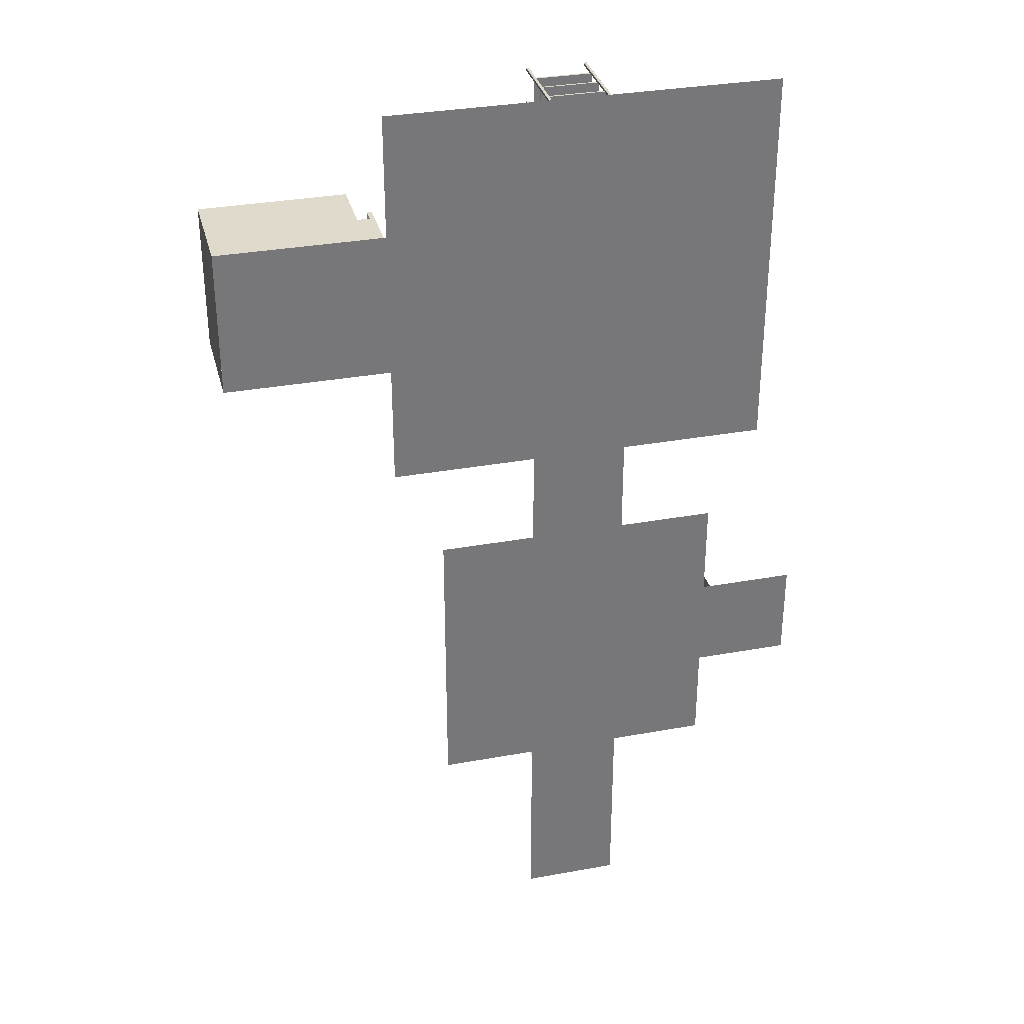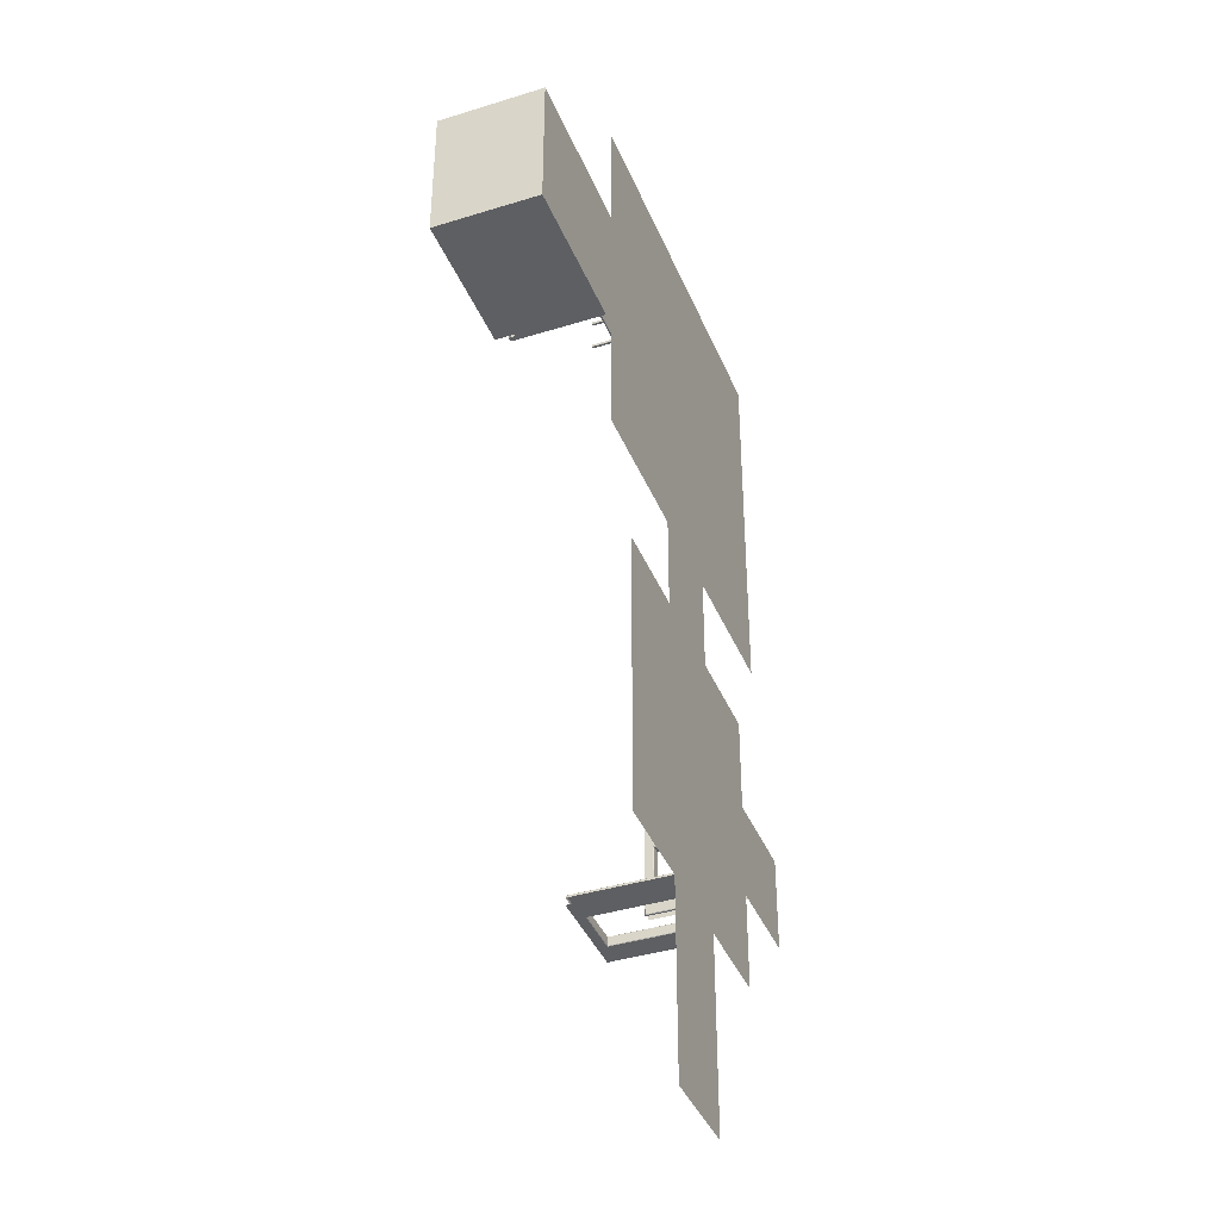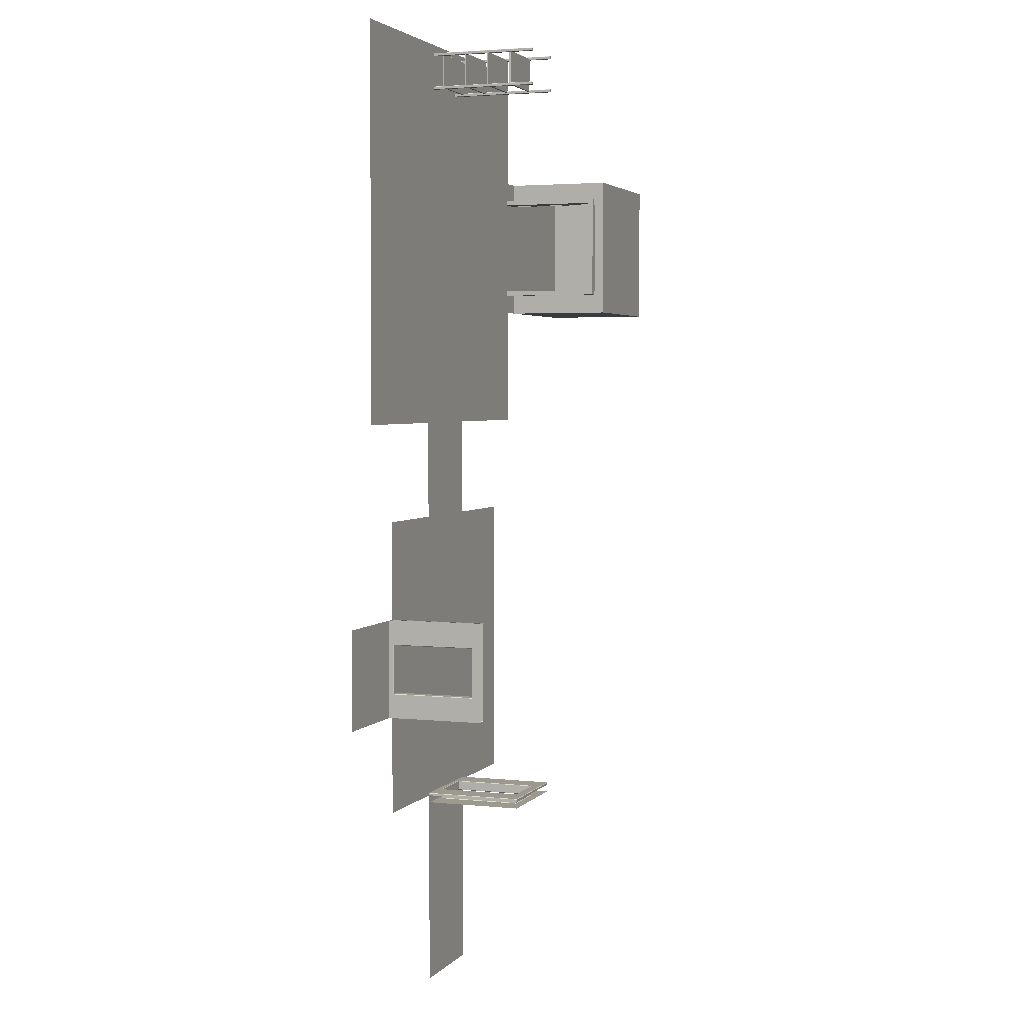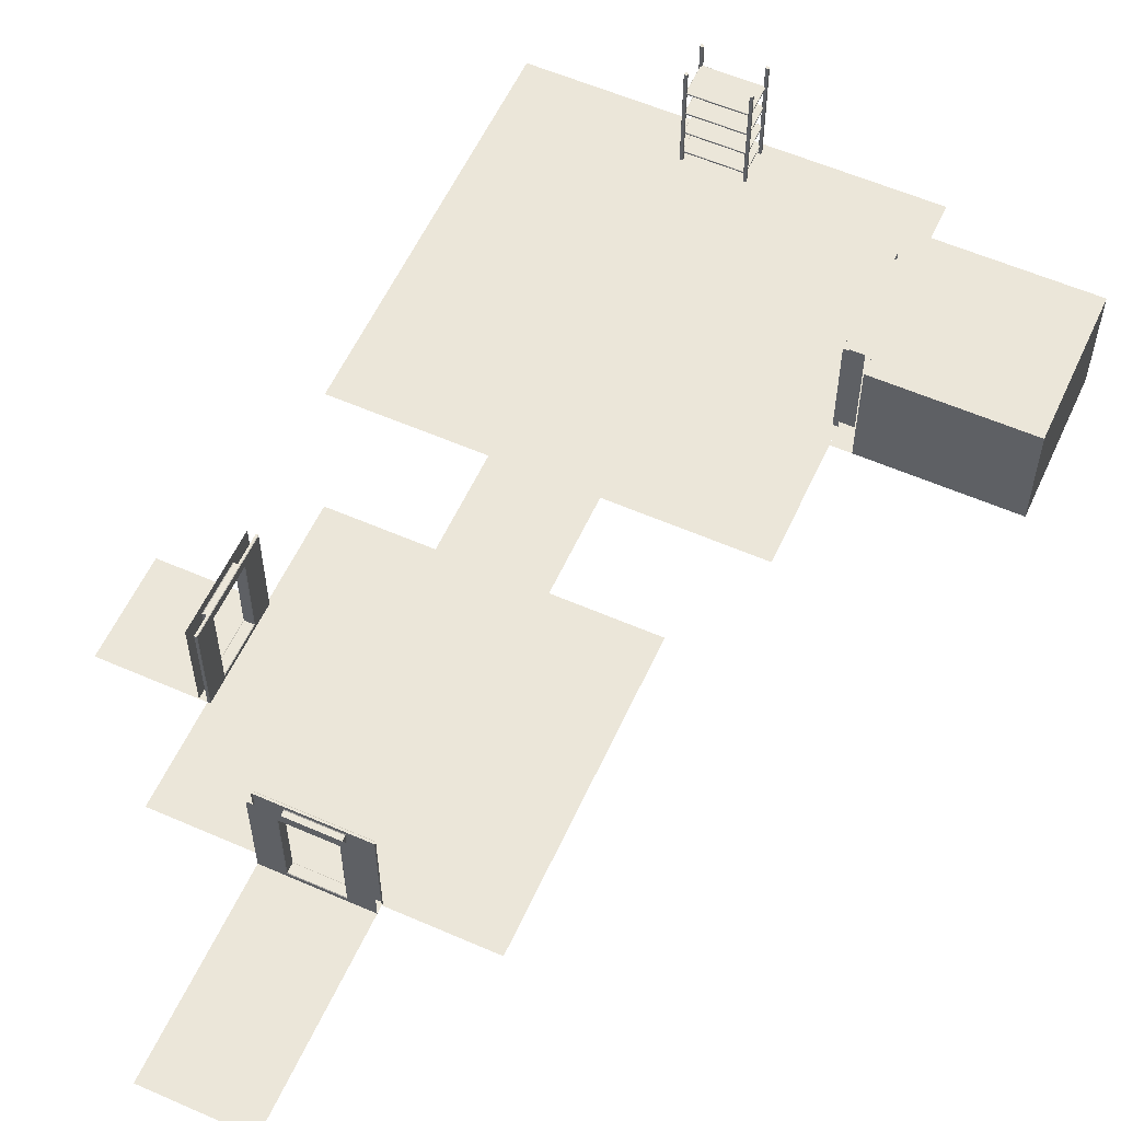
<metadata>
{"format":"obj","ext":"obj","renderer":"f3d","projection":"perspective","resolution":1024,"background":"white","views":[{"elev":33.0,"azim":-14.1,"up":"+Z"},{"elev":-39.6,"azim":-68.9,"up":"+Z"},{"elev":3.4,"azim":109.8,"up":"+Z"},{"elev":57.6,"azim":-155.6,"up":"+Y"}]}
</metadata>
<code>
o DoorFrame.001
v -0.5 0 -12.15
v 0.5 0 -12.15
v -0.5 2 -12.15
v 0.5 2 -12.15
v 0.5 0 -11.95
v -0.5 0 -11.95
v -1 0 -12.15
v -1 2 -12.15
v -1 1.8 -12.15
v -1 0.1 -12.15
v 1 0 -12.15
v 1 2 -12.15
v 1 1.8 -12.15
v 1 0.1 -12.15
v 1 2 -12
v -1 2 -12
v 0.5 2 -12
v -0.5 2 -12
v 1 0 -12
v 1 2 -12
v 1 1.8 -12
v 1 0.1 -12
v -1 0 -12
v -1 2 -12
v -1 1.8 -12
v -1 0.1 -12
v 1 0 -11.96
v 0.9891 0 -11.95
v 0.9891 1.989 -11.95
v 1 2 -11.96
v -0.9891 0 -11.95
v -1 0 -11.96
v -0.9891 1.989 -11.95
v -1 2 -11.96
v 0.5 1.989 -11.95
v 0.5 2 -11.96
v -0.5 1.989 -11.95
v -0.5 2 -11.96
v 0.9891 1.8 -11.95
v 1 1.8 -11.96
v -1 1.8 -11.96
v -0.9891 1.8 -11.95
v 0.5 1.8 -11.96
v 0.5109 1.811 -11.95
v -0.5109 1.811 -11.95
v -0.5 1.8 -11.96
v -0.9891 0.1 -11.95
v -1 0.1 -11.96
v 0.5 0.1 -11.96
v 0.5109 0.08914 -11.95
v -0.5109 0.08914 -11.95
v -0.5 0.1 -11.96
v 0.9891 0.1 -11.95
v 1 0.1 -11.96
v 0.5109 1.811 -12.15
v 0.5 1.8 -12.14
v -0.5 1.8 -12.14
v -0.5109 1.811 -12.15
v 0.5109 0.08914 -12.15
v 0.5 0.1 -12.14
v -0.5 0.1 -12.14
v -0.5109 0.08914 -12.15
f 34 25 41
f 55 12 13
f 59 13 14
f 45 47 51
f 54 21 40
f 30 17 36
f 41 26 48
f 38 16 34
f 27 22 54
f 49 61 52
f 5 51 6
f 43 60 49
f 52 57 46
f 59 11 2
f 59 1 62
f 62 9 58
f 62 7 10
f 58 8 3
f 58 4 55
f 48 23 32
f 35 45 44
f 45 33 42
f 40 20 30
f 39 50 53
f 29 44 39
f 46 56 43
f 36 18 38
f 51 31 6
f 40 29 39
f 38 33 37
f 32 47 48
f 38 35 36
f 36 29 30
f 40 53 54
f 41 33 34
f 45 43 44
f 48 42 41
f 49 44 43
f 51 46 45
f 54 28 27
f 52 50 49
f 57 55 56
f 59 56 55
f 61 58 57
f 62 60 59
f 28 50 5
f 34 24 25
f 55 4 12
f 59 55 13
f 45 42 47
f 54 22 21
f 30 15 17
f 41 25 26
f 38 18 16
f 27 19 22
f 49 60 61
f 5 50 51
f 43 56 60
f 52 61 57
f 59 14 11
f 59 2 1
f 62 10 9
f 62 1 7
f 58 9 8
f 58 3 4
f 48 26 23
f 35 37 45
f 45 37 33
f 40 21 20
f 39 44 50
f 29 35 44
f 46 57 56
f 36 17 18
f 51 47 31
f 40 30 29
f 38 34 33
f 32 31 47
f 38 37 35
f 36 35 29
f 40 39 53
f 41 42 33
f 45 46 43
f 48 47 42
f 49 50 44
f 51 52 46
f 54 53 28
f 52 51 50
f 57 58 55
f 59 60 56
f 61 62 58
f 62 61 60
f 28 53 50
o DoorFrame
v 3.15 0 -9.5
v 3.15 0 -8.5
v 3.15 2 -9.5
v 3.15 2 -8.5
v 2.95 0 -8.5
v 2.95 0 -9.5
v 3.15 0 -10
v 3.15 2 -10
v 3.15 1.8 -10
v 3.15 0.1 -10
v 3.15 0 -8
v 3.15 2 -8
v 3.15 1.8 -8
v 3.15 0.1 -8
v 3 2 -8
v 3 2 -10
v 3 2 -8.5
v 3 2 -9.5
v 3 0 -8
v 3 2 -8
v 3 1.8 -8
v 3 0.1 -8
v 3 0 -10
v 3 2 -10
v 3 1.8 -10
v 3 0.1 -10
v 2.961 0 -8
v 2.95 0 -8.011
v 2.95 1.989 -8.011
v 2.961 2 -8
v 2.95 0 -9.989
v 2.961 0 -10
v 2.95 1.989 -9.989
v 2.961 2 -10
v 2.95 1.989 -8.5
v 2.961 2 -8.5
v 2.95 1.989 -9.5
v 2.961 2 -9.5
v 2.95 1.8 -8.011
v 2.961 1.8 -8
v 2.961 1.8 -10
v 2.95 1.8 -9.989
v 2.961 1.8 -8.5
v 2.95 1.811 -8.489
v 2.95 1.811 -9.511
v 2.961 1.8 -9.5
v 2.95 0.1 -9.989
v 2.961 0.1 -10
v 2.961 0.1 -8.5
v 2.95 0.08914 -8.489
v 2.95 0.08914 -9.511
v 2.961 0.1 -9.5
v 2.95 0.1 -8.011
v 2.961 0.1 -8
v 3.15 1.811 -8.489
v 3.139 1.8 -8.5
v 3.139 1.8 -9.5
v 3.15 1.811 -9.511
v 3.15 0.08914 -8.489
v 3.139 0.1 -8.5
v 3.139 0.1 -9.5
v 3.15 0.08914 -9.511
f 96 87 103
f 117 74 75
f 121 75 76
f 107 109 113
f 116 83 102
f 92 79 98
f 103 88 110
f 100 78 96
f 89 84 116
f 111 123 114
f 67 113 68
f 105 122 111
f 114 119 108
f 121 73 64
f 121 63 124
f 124 71 120
f 124 69 72
f 120 70 65
f 120 66 117
f 110 85 94
f 97 107 106
f 107 95 104
f 102 82 92
f 101 112 115
f 91 106 101
f 108 118 105
f 98 80 100
f 113 93 68
f 102 91 101
f 100 95 99
f 94 109 110
f 100 97 98
f 98 91 92
f 102 115 116
f 103 95 96
f 107 105 106
f 110 104 103
f 111 106 105
f 113 108 107
f 116 90 89
f 114 112 111
f 119 117 118
f 121 118 117
f 123 120 119
f 124 122 121
f 90 112 67
f 96 86 87
f 117 66 74
f 121 117 75
f 107 104 109
f 116 84 83
f 92 77 79
f 103 87 88
f 100 80 78
f 89 81 84
f 111 122 123
f 67 112 113
f 105 118 122
f 114 123 119
f 121 76 73
f 121 64 63
f 124 72 71
f 124 63 69
f 120 71 70
f 120 65 66
f 110 88 85
f 97 99 107
f 107 99 95
f 102 83 82
f 101 106 112
f 91 97 106
f 108 119 118
f 98 79 80
f 113 109 93
f 102 92 91
f 100 96 95
f 94 93 109
f 100 99 97
f 98 97 91
f 102 101 115
f 103 104 95
f 107 108 105
f 110 109 104
f 111 112 106
f 113 114 108
f 116 115 90
f 114 113 112
f 119 120 117
f 121 122 118
f 123 124 120
f 124 123 122
f 90 115 112
o Elevator
v -4 0 1.1
v -4 2.1 1.1
v -4 0 -1.1
v -4 2.1 -1.1
v -3.9 2.1 1.1
v -3.9 0 -1.1
v -3.9 2.1 -1.1
v -4.4 0 1
v -4 2.1 1
v -3.9 0 1
v -3.9 2.1 1
v -4 2.1 -1
v -3.9 0 -1
v -4.4 2 1
v -3.9 2.1 -1
v -4 2 1.1
v -4 2 -1.1
v -3.9 2 -1.1
v -3.9 2 1.1
v -3.9 2 1
v -4.4 2 -1
v -3.9 2 -1
v -4.4 0 -1
v -4 0 1.5
v -4 0 -1.5
v -4.4 2 -1.5
v -4.4 0 -1.5
v -4.4 0 1.5
v -4.4 2 1.5
v -4.4 2.2 1
v -4.4 2.2 -1
v -4.4 2.2 -1.5
v -4.4 2.2 1.5
v -7.4 2.2 1
v -7.4 2.2 -1
v -7.4 2.2 -1.5
v -7.4 2.2 1.5
v -7.4 2 1
v -7.4 2 -1
v -7.4 2 -1.5
v -7.4 2 1.5
v -7.4 0 1
v -7.4 0 -1
v -7.4 0 -1.5
v -7.4 0 1.5
v -3.9 0 1.1
v -4.35 2 -1
v -4.35 2 1
v -4.35 0 1
v -4.35 0 -1
v -4.25 2 1
v -4.25 0 -1
v -4.25 2 -1
v -4.25 0 1
f 128 142 141
f 135 143 144
f 143 126 140
f 133 129 135
f 173 138 172
f 146 135 144
f 142 139 146
f 128 139 131
f 142 137 130
f 171 147 174
f 140 170 143
f 144 170 134
f 141 130 127
f 172 145 171
f 168 148 149
f 145 151 147
f 132 153 138
f 153 154 138
f 145 156 150
f 138 155 145
f 157 158 154
f 155 160 156
f 154 159 155
f 161 162 158
f 159 164 160
f 158 163 159
f 165 166 162
f 163 168 164
f 162 167 163
f 164 151 150
f 160 150 156
f 169 153 152
f 165 157 153
f 136 135 139
f 175 171 177
f 134 175 144
f 146 176 137
f 144 177 146
f 128 131 142
f 135 129 143
f 143 129 126
f 133 126 129
f 173 132 138
f 146 139 135
f 142 131 139
f 128 136 139
f 142 146 137
f 171 145 147
f 140 125 170
f 144 143 170
f 141 142 130
f 172 138 145
f 168 169 148
f 145 150 151
f 132 152 153
f 153 157 154
f 145 155 156
f 138 154 155
f 157 161 158
f 155 159 160
f 154 158 159
f 161 165 162
f 159 163 164
f 158 162 163
f 165 169 166
f 163 167 168
f 162 166 167
f 164 168 151
f 160 164 150
f 169 165 153
f 165 161 157
f 136 133 135
f 175 172 171
f 134 178 175
f 146 177 176
f 144 175 177
o Shelf.009
v 0.5765 0 3.13
v 0.57 0 3.124
v 0.57 2.2 3.124
v 0.5765 2.2 3.13
v 0.57 0 3.076
v 0.5765 0 3.07
v 0.5765 2.2 3.07
v 0.57 2.2 3.076
v 0.63 0 3.124
v 0.6235 0 3.13
v 0.6235 2.2 3.13
v 0.63 2.2 3.124
v 0.6235 0 3.07
v 0.63 0 3.076
v 0.63 2.2 3.076
v 0.6235 2.2 3.07
v -0.6235 0 3.13
v -0.63 0 3.124
v -0.63 2.2 3.124
v -0.6235 2.2 3.13
v -0.63 0 3.076
v -0.6235 0 3.07
v -0.6235 2.2 3.07
v -0.63 2.2 3.076
v -0.57 0 3.124
v -0.5765 0 3.13
v -0.5765 2.2 3.13
v -0.57 2.2 3.124
v -0.5765 0 3.07
v -0.57 0 3.076
v -0.57 2.2 3.076
v -0.5765 2.2 3.07
v 0.5765 0 3.83
v 0.57 0 3.824
v 0.57 2.2 3.824
v 0.5765 2.2 3.83
v 0.57 0 3.776
v 0.5765 0 3.77
v 0.5765 2.2 3.77
v 0.57 2.2 3.776
v 0.63 0 3.824
v 0.6235 0 3.83
v 0.6235 2.2 3.83
v 0.63 2.2 3.824
v 0.6235 0 3.77
v 0.63 0 3.776
v 0.63 2.2 3.776
v 0.6235 2.2 3.77
v -0.6235 0 3.83
v -0.63 0 3.824
v -0.63 2.2 3.824
v -0.6235 2.2 3.83
v -0.63 0 3.776
v -0.6235 0 3.77
v -0.6235 2.2 3.77
v -0.63 2.2 3.776
v -0.57 0 3.824
v -0.5765 0 3.83
v -0.5765 2.2 3.83
v -0.57 2.2 3.824
v -0.5765 0 3.77
v -0.57 0 3.776
v -0.57 2.2 3.776
v -0.5765 2.2 3.77
v 0.5945 0.218 3.106
v 0.6 0.2125 3.1
v 0.6 0.1875 3.1
v 0.5945 0.182 3.106
v 0.5945 0.218 3.794
v 0.6 0.2125 3.8
v 0.5945 0.182 3.794
v 0.6 0.1875 3.8
v -0.5945 0.218 3.106
v -0.6 0.2125 3.1
v -0.6 0.1875 3.1
v -0.5945 0.182 3.106
v -0.6 0.2125 3.8
v -0.5945 0.218 3.794
v -0.5945 0.182 3.794
v -0.6 0.1875 3.8
v 0.5945 0.718 3.106
v 0.6 0.7125 3.1
v 0.6 0.6875 3.1
v 0.5945 0.682 3.106
v 0.5945 0.718 3.794
v 0.6 0.7125 3.8
v 0.5945 0.682 3.794
v 0.6 0.6875 3.8
v -0.5945 0.718 3.106
v -0.6 0.7125 3.1
v -0.6 0.6875 3.1
v -0.5945 0.682 3.106
v -0.6 0.7125 3.8
v -0.5945 0.718 3.794
v -0.5945 0.682 3.794
v -0.6 0.6875 3.8
v 0.5945 1.218 3.106
v 0.6 1.212 3.1
v 0.6 1.188 3.1
v 0.5945 1.182 3.106
v 0.5945 1.218 3.794
v 0.6 1.212 3.8
v 0.5945 1.182 3.794
v 0.6 1.188 3.8
v -0.5945 1.218 3.106
v -0.6 1.212 3.1
v -0.6 1.188 3.1
v -0.5945 1.182 3.106
v -0.6 1.212 3.8
v -0.5945 1.218 3.794
v -0.5945 1.182 3.794
v -0.6 1.188 3.8
v 0.5945 1.718 3.106
v 0.6 1.712 3.1
v 0.6 1.688 3.1
v 0.5945 1.682 3.106
v 0.5945 1.718 3.794
v 0.6 1.712 3.8
v 0.5945 1.682 3.794
v 0.6 1.688 3.8
v -0.5945 1.718 3.106
v -0.6 1.712 3.1
v -0.6 1.688 3.1
v -0.5945 1.682 3.106
v -0.6 1.712 3.8
v -0.5945 1.718 3.794
v -0.5945 1.682 3.794
v -0.6 1.688 3.8
v 0.5945 1.718 3.106
v 0.6 1.712 3.1
v 0.6 1.688 3.1
v 0.5945 1.682 3.106
v 0.5945 1.718 3.794
v 0.6 1.712 3.8
v 0.5945 1.682 3.794
v 0.6 1.688 3.8
v -0.5945 1.718 3.106
v -0.6 1.712 3.1
v -0.6 1.688 3.1
v -0.5945 1.682 3.106
v -0.6 1.712 3.8
v -0.5945 1.718 3.794
v -0.5945 1.682 3.794
v -0.6 1.688 3.8
f 189 179 188
f 193 187 192
f 204 195 196
f 182 189 190
f 181 183 180
f 185 191 184
f 205 195 204
f 209 203 208
f 220 211 212
f 198 205 206
f 197 199 196
f 201 207 200
f 221 211 220
f 225 219 224
f 236 227 228
f 214 221 222
f 213 215 212
f 217 223 216
f 237 227 236
f 241 235 240
f 230 237 238
f 229 231 228
f 233 239 232
f 182 180 179
f 184 186 185
f 192 194 193
f 188 190 189
f 198 196 195
f 200 202 201
f 208 210 209
f 204 206 205
f 214 212 211
f 216 218 217
f 224 226 225
f 220 222 221
f 230 228 227
f 232 234 233
f 240 242 241
f 236 238 237
f 188 179 180
f 246 257 254
f 248 258 250
f 244 250 245
f 255 253 258
f 252 245 253
f 251 255 256
f 257 253 254
f 256 248 247
f 249 258 257
f 243 252 251
f 254 245 246
f 247 244 243
f 246 250 249
f 251 247 243
f 262 273 270
f 264 274 266
f 260 266 261
f 271 269 274
f 268 261 269
f 267 271 272
f 273 269 270
f 272 264 263
f 265 274 273
f 259 268 267
f 270 261 262
f 263 260 259
f 262 266 265
f 267 263 259
f 278 289 286
f 280 290 282
f 276 282 277
f 287 285 290
f 284 277 285
f 283 287 288
f 289 285 286
f 288 280 279
f 281 290 289
f 275 284 283
f 286 277 278
f 279 276 275
f 278 282 281
f 283 279 275
f 294 305 302
f 296 306 298
f 292 298 293
f 303 301 306
f 300 293 301
f 299 303 304
f 305 301 302
f 304 296 295
f 297 306 305
f 291 300 299
f 302 293 294
f 295 292 291
f 294 298 297
f 299 295 291
f 310 321 318
f 312 322 314
f 308 314 309
f 319 317 322
f 316 309 317
f 315 319 320
f 321 317 318
f 320 312 311
f 313 322 321
f 307 316 315
f 318 309 310
f 311 308 307
f 310 314 313
f 315 311 307
f 189 182 179
f 193 190 187
f 196 199 208
f 199 200 208
f 200 207 208
f 208 203 196
f 203 204 196
f 190 193 186
f 193 194 186
f 194 185 186
f 186 181 190
f 181 182 190
f 181 186 183
f 185 194 191
f 205 198 195
f 209 206 203
f 212 215 224
f 215 216 224
f 216 223 224
f 224 219 212
f 219 220 212
f 206 209 202
f 209 210 202
f 210 201 202
f 202 197 206
f 197 198 206
f 197 202 199
f 201 210 207
f 221 214 211
f 225 222 219
f 228 231 240
f 231 232 240
f 232 239 240
f 240 235 228
f 235 236 228
f 222 225 218
f 225 226 218
f 226 217 218
f 218 213 222
f 213 214 222
f 213 218 215
f 217 226 223
f 237 230 227
f 241 238 235
f 238 241 234
f 241 242 234
f 242 233 234
f 234 229 238
f 229 230 238
f 229 234 231
f 233 242 239
f 182 181 180
f 184 183 186
f 192 191 194
f 188 187 190
f 198 197 196
f 200 199 202
f 208 207 210
f 204 203 206
f 214 213 212
f 216 215 218
f 224 223 226
f 220 219 222
f 230 229 228
f 232 231 234
f 240 239 242
f 236 235 238
f 180 183 192
f 183 184 192
f 184 191 192
f 192 187 180
f 187 188 180
f 246 249 257
f 248 255 258
f 244 248 250
f 255 252 253
f 252 244 245
f 251 252 255
f 257 258 253
f 256 255 248
f 249 250 258
f 243 244 252
f 254 253 245
f 247 248 244
f 246 245 250
f 251 256 247
f 262 265 273
f 264 271 274
f 260 264 266
f 271 268 269
f 268 260 261
f 267 268 271
f 273 274 269
f 272 271 264
f 265 266 274
f 259 260 268
f 270 269 261
f 263 264 260
f 262 261 266
f 267 272 263
f 278 281 289
f 280 287 290
f 276 280 282
f 287 284 285
f 284 276 277
f 283 284 287
f 289 290 285
f 288 287 280
f 281 282 290
f 275 276 284
f 286 285 277
f 279 280 276
f 278 277 282
f 283 288 279
f 294 297 305
f 296 303 306
f 292 296 298
f 303 300 301
f 300 292 293
f 299 300 303
f 305 306 301
f 304 303 296
f 297 298 306
f 291 292 300
f 302 301 293
f 295 296 292
f 294 293 298
f 299 304 295
f 310 313 321
f 312 319 322
f 308 312 314
f 319 316 317
f 316 308 309
f 315 316 319
f 321 322 317
f 320 319 312
f 313 314 322
f 307 308 316
f 318 317 309
f 311 312 308
f 310 309 314
f 315 320 311
o Floor
v -4 0 4
v 4 0 4
v -4 0 -4
v 4 0 -4
v 1 0 4
v 1 0 -4
v -1 0 -4
v -1 0 4
v 1 0 -6
v -1 0 -6
v 1 0 -12
v -1 0 -12
v 3 0 -6
v 3 0 -12
v -3 0 -6
v -3 0 -12
v -1 0 -16
v 1 0 -16
v -1 0 -10
v 1 0 -10
v 3 0 -10
v -3 0 -10
v -1 0 -8
v -3 0 -8
v 1 0 -8
v 3 0 -8
v 5 0 -10
v 5 0 -8
f 324 328 327
f 327 329 330
f 330 325 323
f 328 332 329
f 342 334 341
f 331 348 347
f 334 344 341
f 333 339 334
f 341 346 345
f 342 336 333
f 347 341 345
f 331 345 332
f 345 337 332
f 347 343 342
f 348 349 343
f 324 326 328
f 327 328 329
f 330 329 325
f 328 331 332
f 342 333 334
f 331 335 348
f 334 338 344
f 333 340 339
f 341 344 346
f 342 343 336
f 347 342 341
f 331 347 345
f 345 346 337
f 347 348 343
f 348 350 349

</code>
